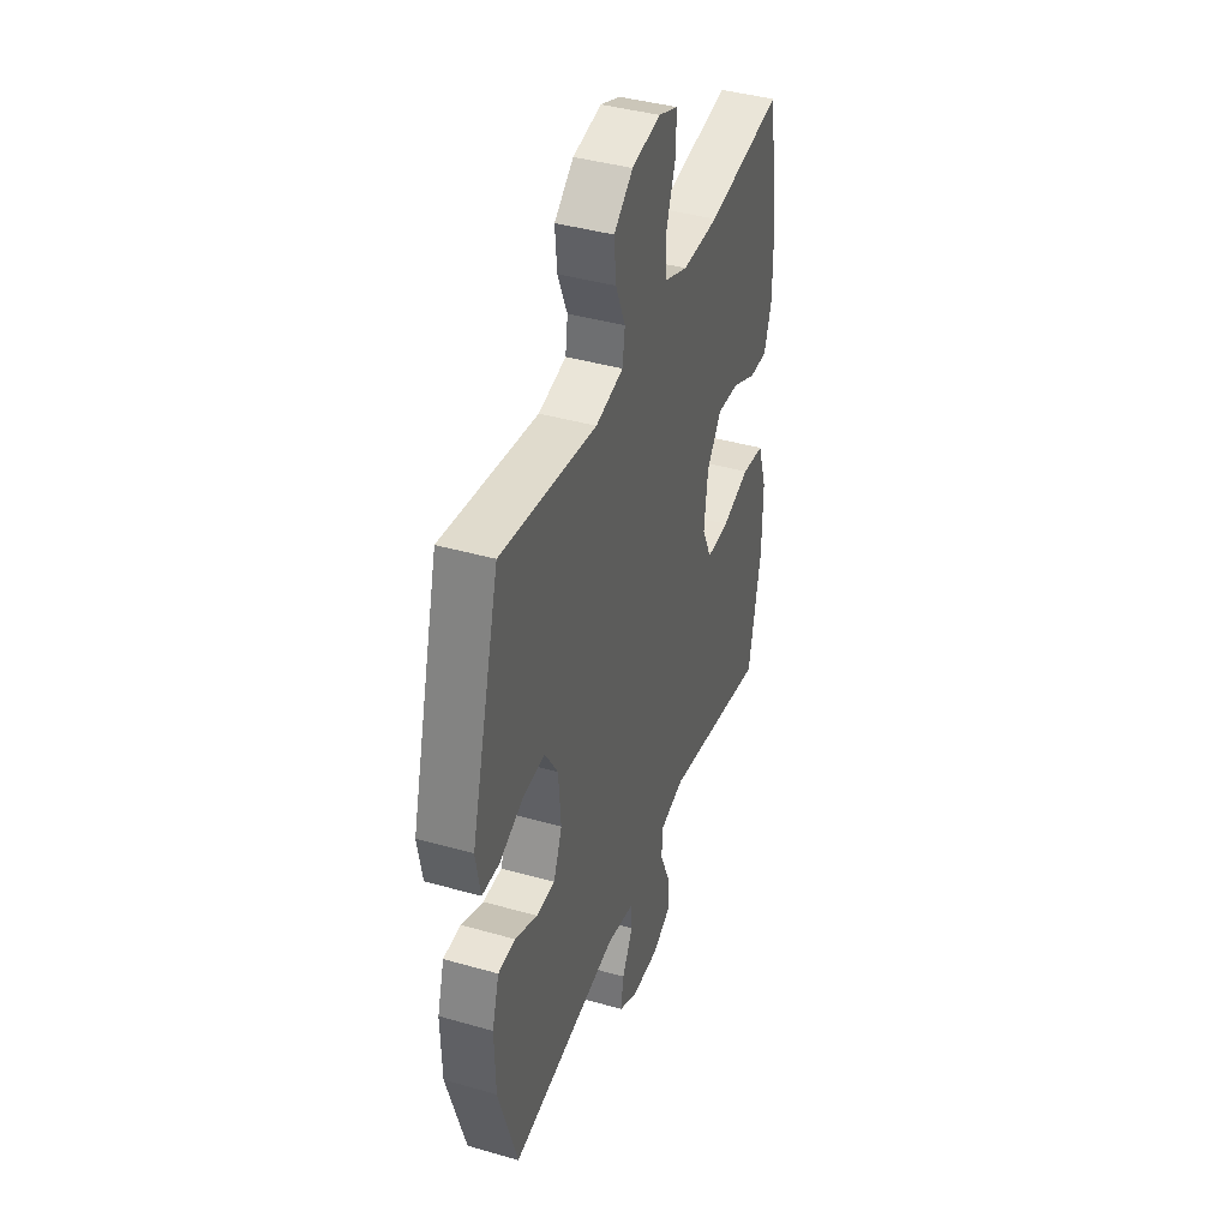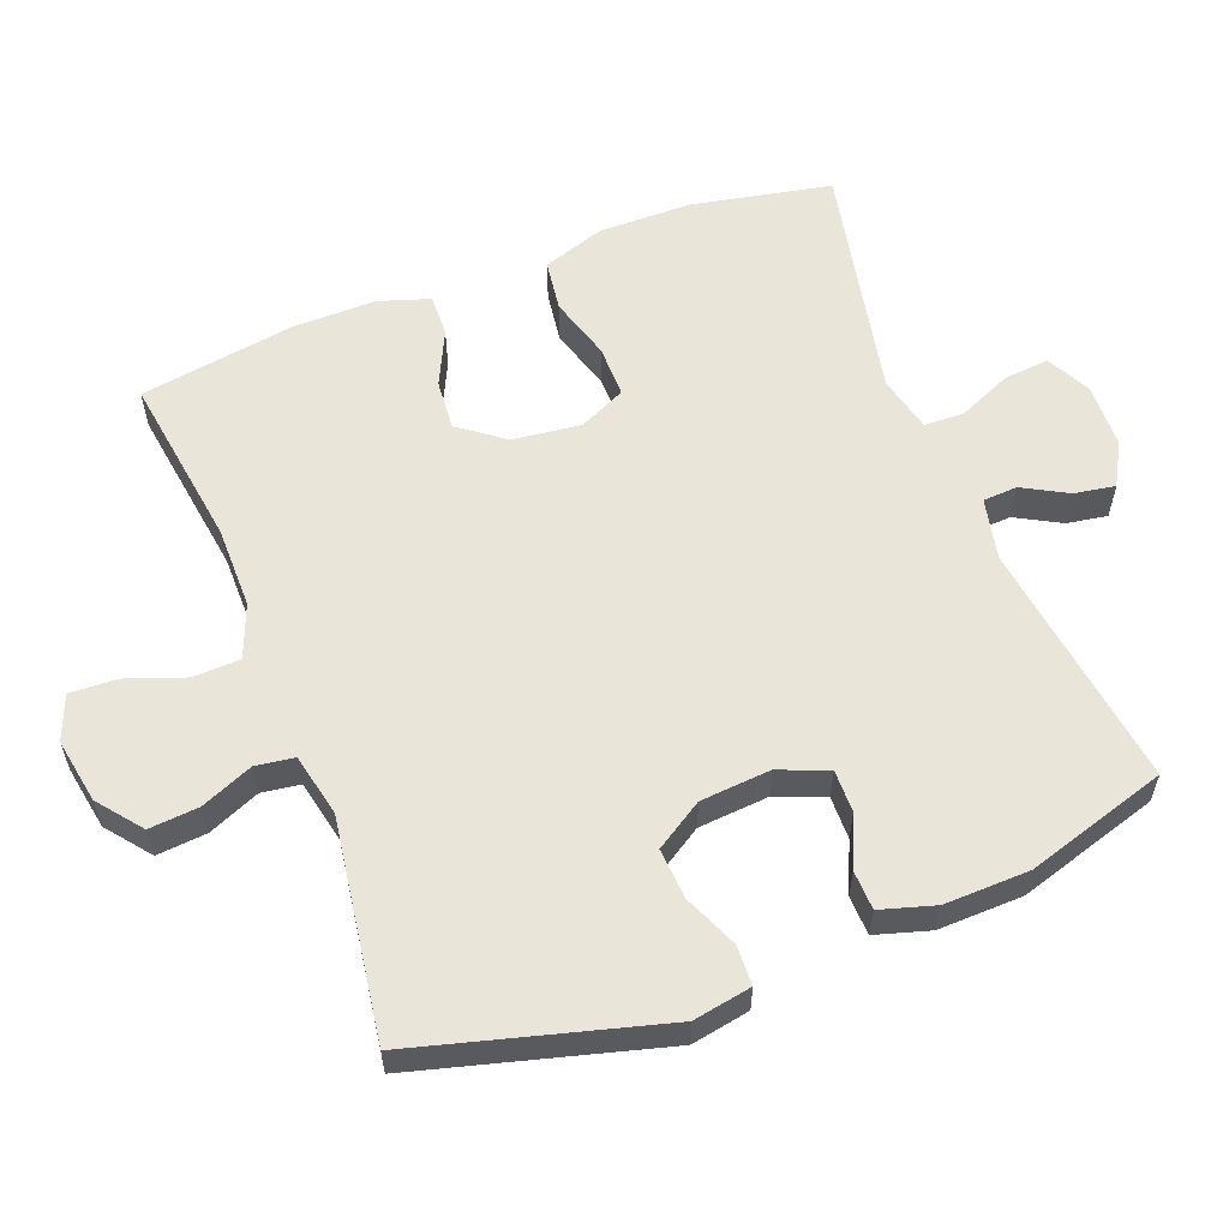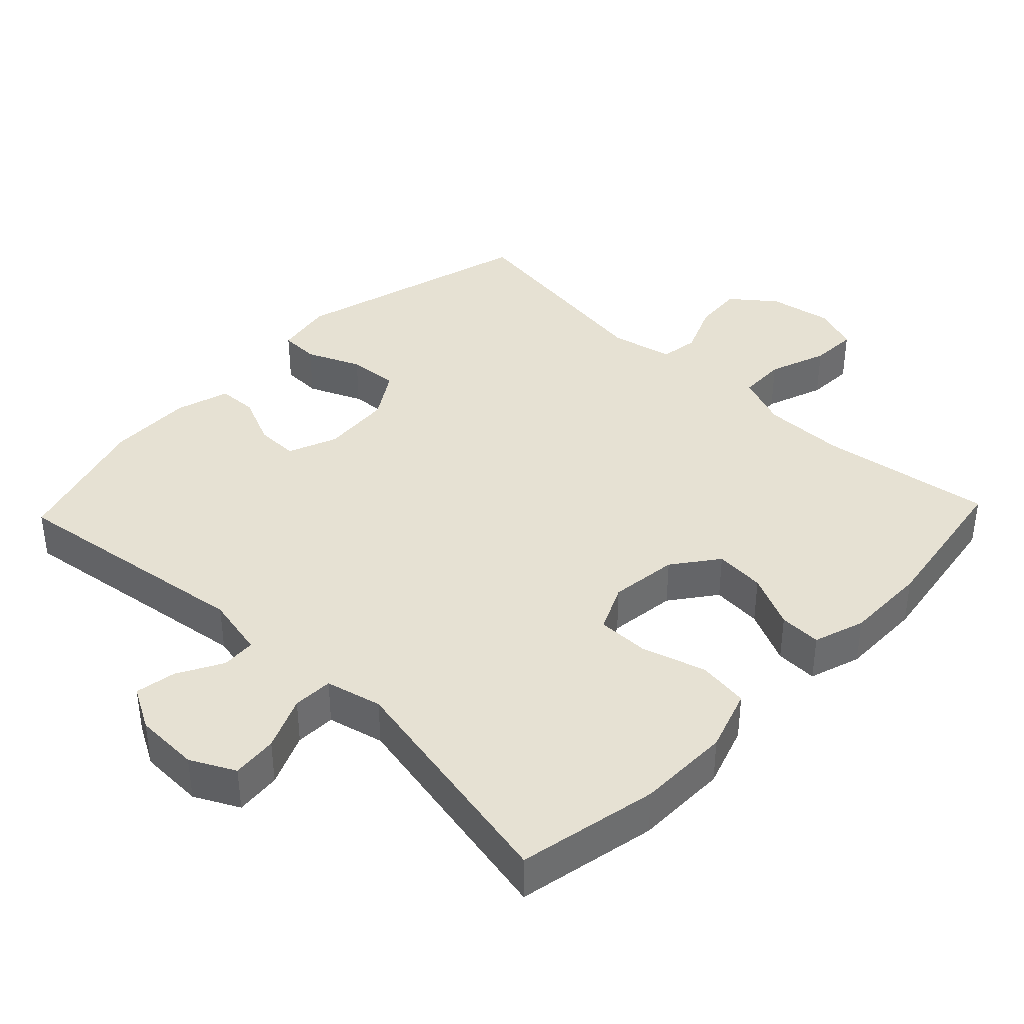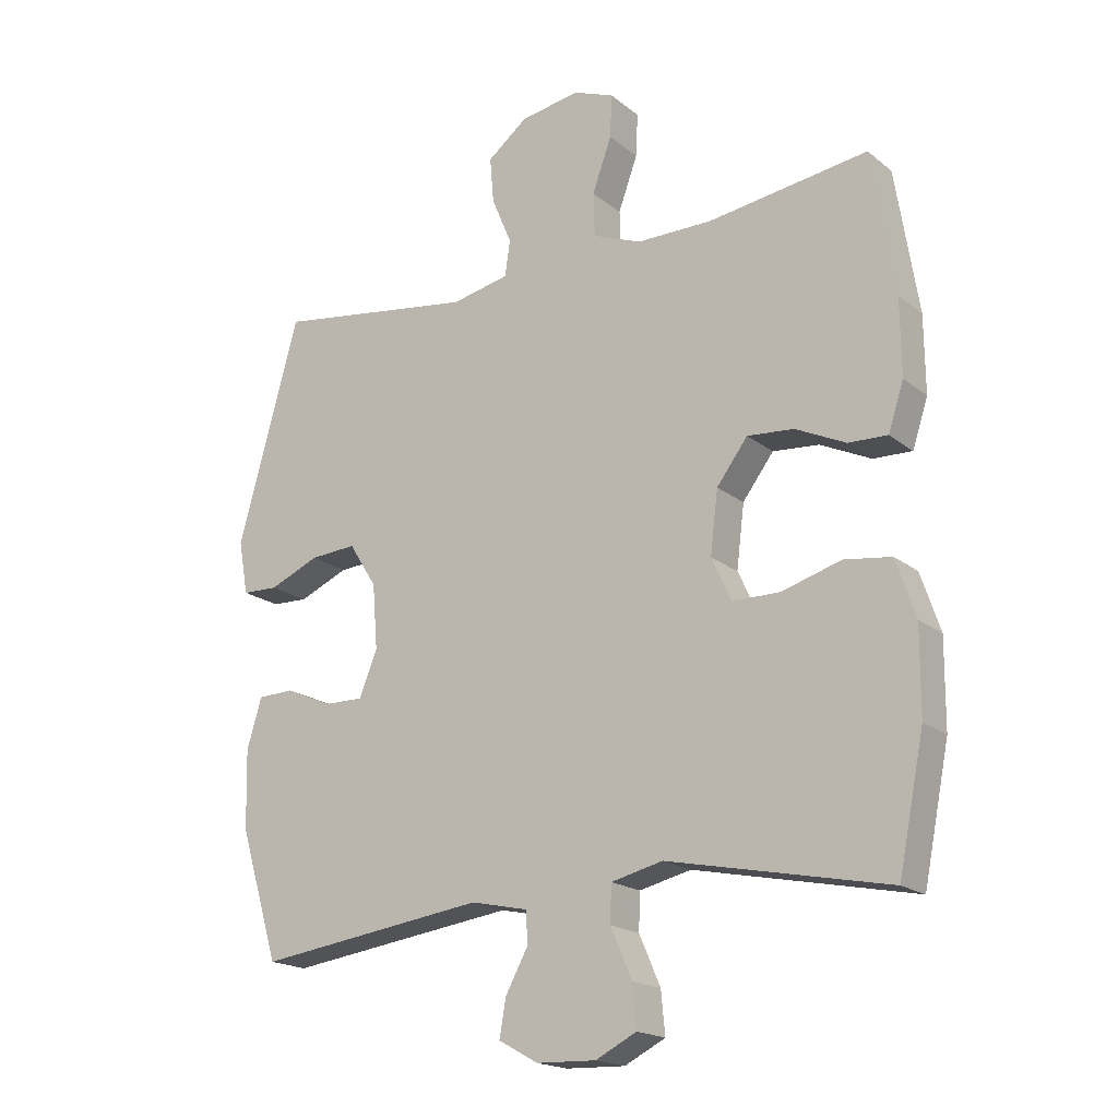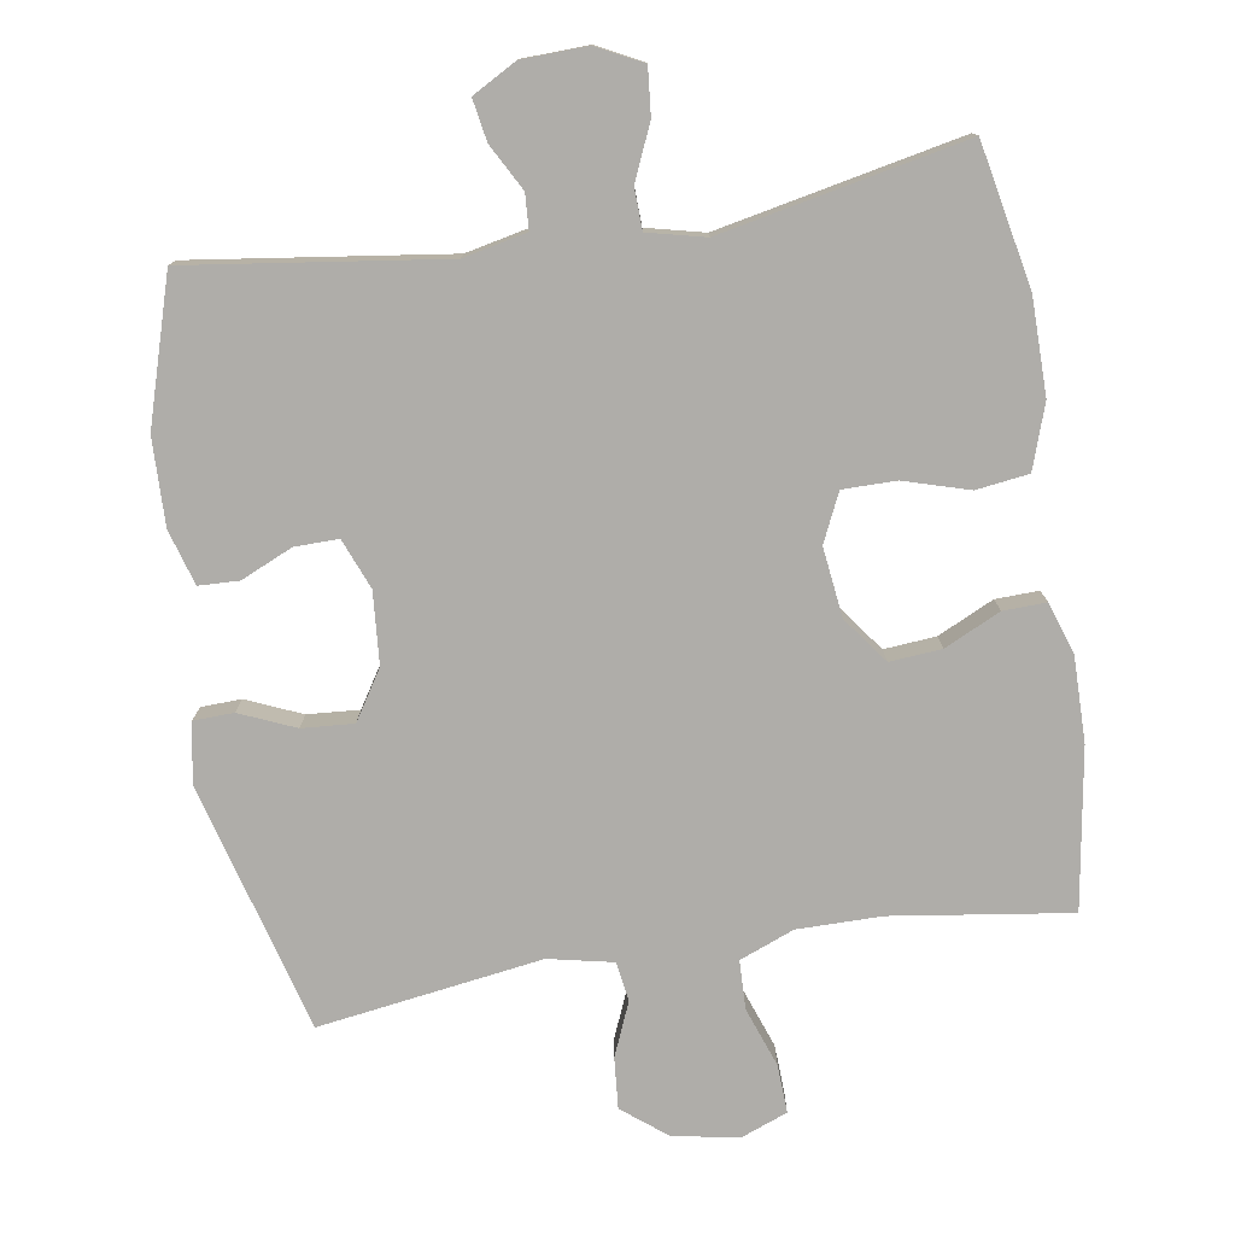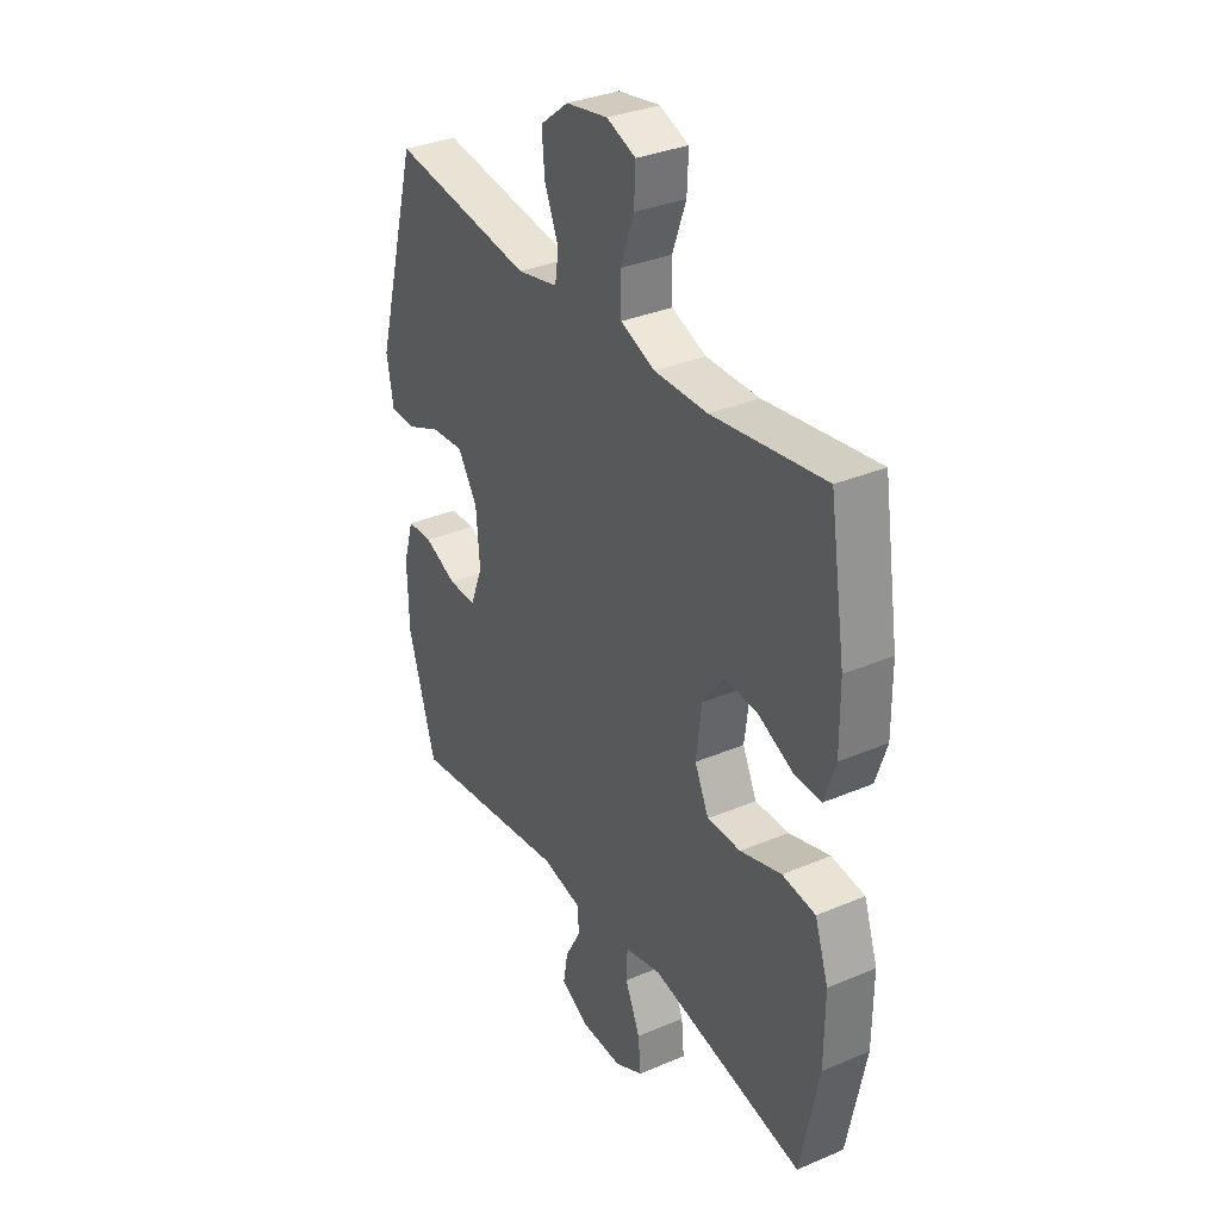
<metadata>
{"format":"obj","ext":"obj","renderer":"f3d","projection":"perspective","resolution":1024,"background":"white","views":[{"elev":40.7,"azim":109.3,"up":"+Z"},{"elev":58.3,"azim":68.9,"up":"+Y"},{"elev":38.9,"azim":-136.3,"up":"+Y"},{"elev":-18.6,"azim":-145.8,"up":"+Z"},{"elev":-77.4,"azim":-171.0,"up":"+Y"},{"elev":33.4,"azim":-120.2,"up":"+Z"}]}
</metadata>
<code>
v 0.5 0.07 -0.5
v 0.145 0.07 -0.452
v 0.057 0.07 -0.471
v 0.054 0.07 -0.52
v 0.089 0.07 -0.584
v 0.099 0.07 -0.642
v 0.038 0.07 -0.676
v -0.054 0.07 -0.679
v -0.117 0.07 -0.647
v -0.111 0.07 -0.582
v -0.078 0.07 -0.506
v -0.08 0.07 -0.449
v -0.16 0.07 -0.43
v -0.5 0.07 -0.5
v -0.54 0.07 -0.301
v -0.541 0.07 -0.168
v -0.511 0.07 -0.079
v -0.438 0.07 -0.069
v -0.347 0.07 -0.096
v -0.273 0.07 -0.096
v -0.242 0.07 -0.029
v -0.254 0.07 0.068
v -0.302 0.07 0.132
v -0.374 0.07 0.126
v -0.452 0.07 0.089
v -0.512 0.07 0.087
v -0.536 0.07 0.16
v -0.535 0.07 0.278
v -0.5 0.07 0.5
v -0.252 0.07 0.465
v -0.135 0.07 0.465
v -0.059 0.07 0.495
v -0.057 0.07 0.563
v -0.087 0.07 0.646
v -0.09 0.07 0.713
v -0.026 0.07 0.738
v 0.066 0.07 0.722
v 0.128 0.07 0.673
v 0.122 0.07 0.602
v 0.091 0.07 0.528
v 0.099 0.07 0.473
v 0.189 0.07 0.454
v 0.5 0.07 0.5
v 0.595 0.07 0.153
v 0.58 0.07 0.07
v 0.524 0.07 0.068
v 0.447 0.07 0.101
v 0.375 0.07 0.106
v 0.332 0.07 0.038
v 0.324 0.07 -0.062
v 0.352 0.07 -0.132
v 0.413 0.07 -0.131
v 0.485 0.07 -0.099
v 0.541 0.07 -0.101
v 0.564 0.07 -0.178
v 0.561 0.07 -0.299
v 0.5 0 -0.5
v 0.145 0 -0.452
v 0.057 0 -0.471
v 0.054 0 -0.52
v 0.089 0 -0.584
v 0.099 0 -0.642
v 0.038 0 -0.676
v -0.054 0 -0.679
v -0.117 0 -0.647
v -0.111 0 -0.582
v -0.078 0 -0.506
v -0.08 0 -0.449
v -0.16 0 -0.43
v -0.5 0 -0.5
v -0.54 0 -0.301
v -0.541 0 -0.168
v -0.511 0 -0.079
v -0.438 0 -0.069
v -0.347 0 -0.096
v -0.273 0 -0.096
v -0.242 0 -0.029
v -0.254 0 0.068
v -0.302 0 0.132
v -0.374 0 0.126
v -0.452 0 0.089
v -0.512 0 0.087
v -0.536 0 0.16
v -0.535 0 0.278
v -0.5 0 0.5
v -0.252 0 0.465
v -0.135 0 0.465
v -0.059 0 0.495
v -0.057 0 0.563
v -0.087 0 0.646
v -0.09 0 0.713
v -0.026 0 0.738
v 0.066 0 0.722
v 0.128 0 0.673
v 0.122 0 0.602
v 0.091 0 0.528
v 0.099 0 0.473
v 0.189 0 0.454
v 0.5 0 0.5
v 0.595 0 0.153
v 0.58 0 0.07
v 0.524 0 0.068
v 0.447 0 0.101
v 0.375 0 0.106
v 0.332 0 0.038
v 0.324 0 -0.062
v 0.352 0 -0.132
v 0.413 0 -0.131
v 0.485 0 -0.099
v 0.541 0 -0.101
v 0.564 0 -0.178
v 0.561 0 -0.299
f 56 1 2
f 55 56 2
f 54 55 2
f 53 54 2
f 52 53 2
f 51 52 2 3
f 50 51 3
f 49 50 3
f 45 46 47
f 44 45 47
f 43 44 47
f 42 43 47
f 41 42 47 48
f 38 39 40
f 37 38 40
f 36 37 40
f 35 36 40
f 34 35 40
f 33 34 40
f 32 33 40 41
f 41 48 49
f 32 41 49
f 31 32 49
f 28 29 30
f 27 28 30
f 26 27 30
f 25 26 30
f 24 25 30
f 23 24 30 31
f 17 18 19
f 16 17 19
f 15 16 19
f 14 15 19
f 13 14 19
f 12 13 19 20
f 9 10 11
f 8 9 11
f 7 8 11
f 6 7 11
f 5 6 11
f 4 5 11
f 3 4 11 12
f 12 20 21
f 3 12 21
f 49 3 21
f 22 23 31 49
f 21 22 49
f 58 57 112
f 58 112 111
f 58 111 110
f 58 110 109
f 58 109 108
f 59 58 108 107
f 59 107 106
f 59 106 105
f 103 102 101
f 103 101 100
f 103 100 99
f 103 99 98
f 104 103 98 97
f 96 95 94
f 96 94 93
f 96 93 92
f 96 92 91
f 96 91 90
f 96 90 89
f 97 96 89 88
f 105 104 97
f 105 97 88
f 105 88 87
f 86 85 84
f 86 84 83
f 86 83 82
f 86 82 81
f 86 81 80
f 87 86 80 79
f 75 74 73
f 75 73 72
f 75 72 71
f 75 71 70
f 75 70 69
f 76 75 69 68
f 67 66 65
f 67 65 64
f 67 64 63
f 67 63 62
f 67 62 61
f 67 61 60
f 68 67 60 59
f 77 76 68
f 77 68 59
f 77 59 105
f 105 87 79 78
f 105 78 77
f 1 57 58 2
f 2 58 59 3
f 3 59 60 4
f 4 60 61 5
f 5 61 62 6
f 6 62 63 7
f 7 63 64 8
f 8 64 65 9
f 9 65 66 10
f 10 66 67 11
f 11 67 68 12
f 12 68 69 13
f 13 69 70 14
f 14 70 71 15
f 15 71 72 16
f 16 72 73 17
f 17 73 74 18
f 18 74 75 19
f 19 75 76 20
f 20 76 77 21
f 21 77 78 22
f 22 78 79 23
f 23 79 80 24
f 24 80 81 25
f 25 81 82 26
f 26 82 83 27
f 27 83 84 28
f 28 84 85 29
f 29 85 86 30
f 30 86 87 31
f 31 87 88 32
f 32 88 89 33
f 33 89 90 34
f 34 90 91 35
f 35 91 92 36
f 36 92 93 37
f 37 93 94 38
f 38 94 95 39
f 39 95 96 40
f 40 96 97 41
f 41 97 98 42
f 42 98 99 43
f 43 99 100 44
f 44 100 101 45
f 45 101 102 46
f 46 102 103 47
f 47 103 104 48
f 48 104 105 49
f 49 105 106 50
f 50 106 107 51
f 51 107 108 52
f 52 108 109 53
f 53 109 110 54
f 54 110 111 55
f 55 111 112 56
f 56 112 57 1

</code>
